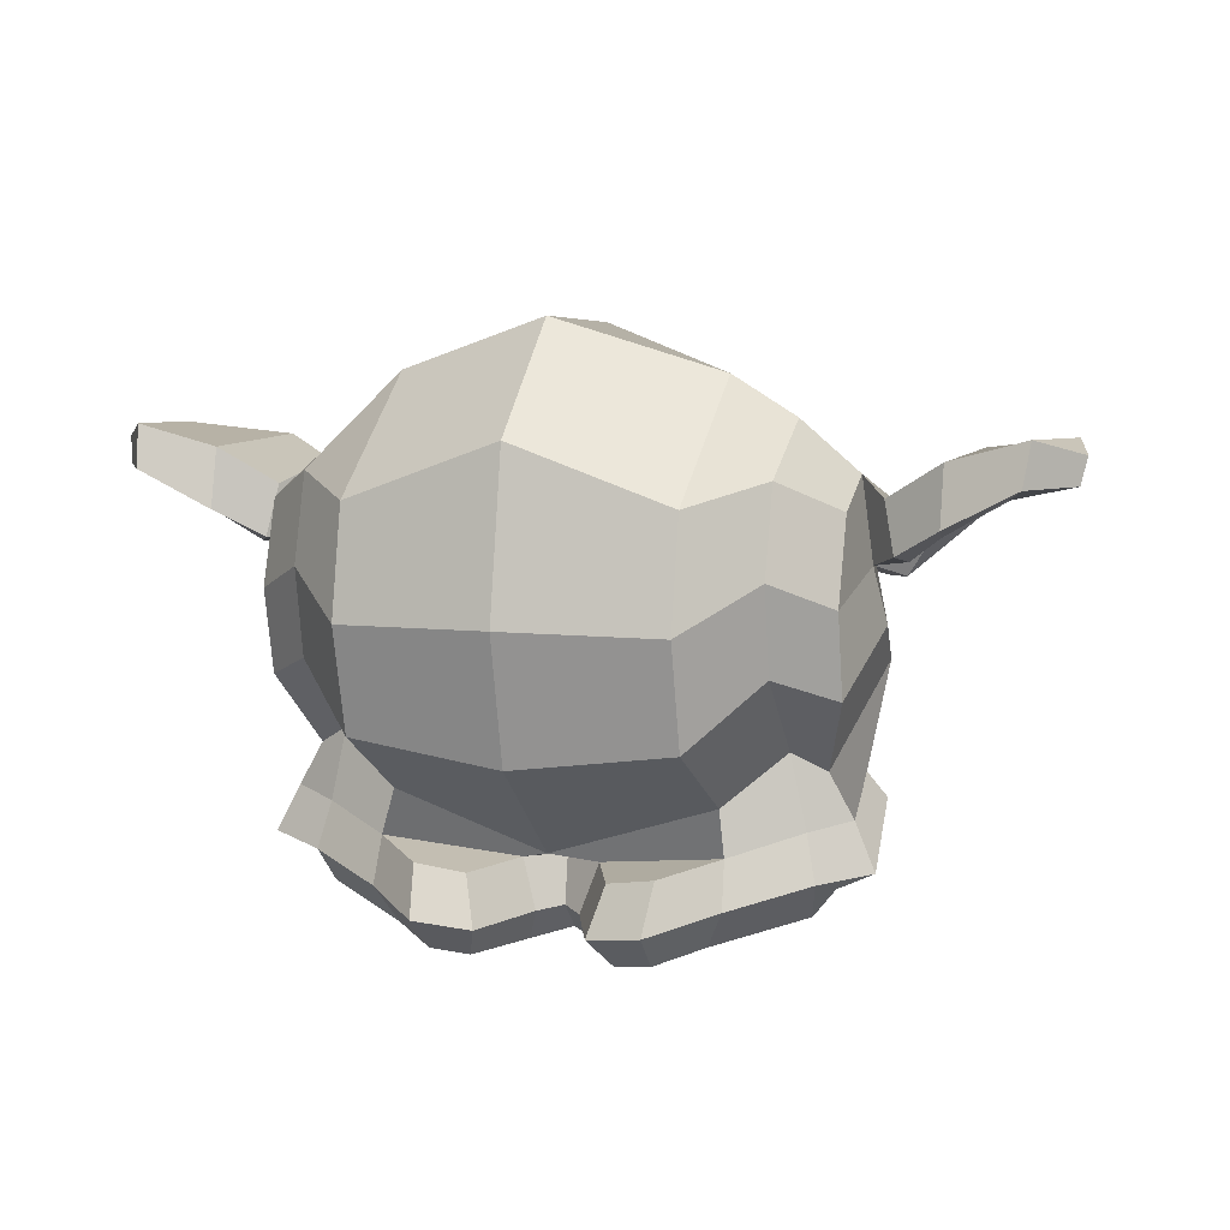
<metadata>
{"format":"obj","ext":"obj","renderer":"f3d","projection":"perspective","resolution":1024,"background":"white","views":[{"elev":7.3,"azim":18.4,"up":"+Y"}]}
</metadata>
<code>
v  0.7363 -1.19 0.3804
v  0.6872 -1.203 0.2577
v  0.7854 -1.08 0.1473
v  0.8836 -1.055 0.3804
v  -0.7854 -1.08 0.1473
v  -0.6872 -1.203 0.2577
v  -0.7363 -1.19 0.3804
v  -0.8836 -1.055 0.3804
v  0.859 -0.9081 0.0859
v  0.9818 -0.8836 0.3804
v  -0.859 -0.9081 0.0859
v  -0.9818 -0.8836 0.3804
v  0.5522 -1.129 0.0491
v  0.5522 -0.9695 -0.0368
v  -0.5522 -0.9695 -0.0368
v  -0.5522 -1.129 0.0491
v  0.5522 -1.227 0.2086
v  -0.5522 -1.227 0.2086
v  0.4295 -1.252 0.2577
v  0.3191 -1.166 0.1473
v  -0.3191 -1.166 0.1473
v  -0.4295 -1.252 0.2577
v  0.2454 -1.019 0.0859
v  -0.2454 -1.019 0.0859
v  0.2209 -1.166 0.3804
v  0.1227 -1.031 0.3804
v  -0.2209 -1.166 0.3804
v  -0.1227 -1.031 0.3804
v  0.3804 -1.252 0.3804
v  -0.3804 -1.252 0.3804
v  0.4295 -1.252 0.5154
v  0.3191 -1.166 0.6136
v  -0.3191 -1.166 0.6136
v  -0.4295 -1.252 0.5154
v  0.2454 -1.019 0.6872
v  -0.2454 -1.019 0.6872
v  0.5522 -1.129 0.7118
v  0.5522 -0.9695 0.81
v  -0.5522 -1.129 0.7118
v  -0.5522 -0.9695 0.81
v  0.5522 -1.227 0.5645
v  -0.5522 -1.227 0.5645
v  0.6872 -1.203 0.5154
v  0.7854 -1.08 0.6136
v  -0.6872 -1.203 0.5154
v  -0.7854 -1.08 0.6136
v  0.859 -0.9081 0.6872
v  -0.859 -0.9081 0.6872
v  0.6995 -1.227 0.5277
v  0.7486 -1.215 0.3804
v  -0.7486 -1.215 0.3804
v  -0.6995 -1.227 0.5277
v  0.5522 -1.264 0.5891
v  -0.5522 -1.264 0.5891
v  0.4173 -1.289 0.5277
v  -0.4173 -1.289 0.5277
v  0.3559 -1.289 0.3804
v  -0.3559 -1.289 0.3804
v  0.4173 -1.289 0.2454
v  -0.4173 -1.289 0.2454
v  0.5522 -1.264 0.1841
v  -0.5522 -1.264 0.1841
v  0.6995 -1.227 0.2454
v  -0.6995 -1.227 0.2454
v  0.5522 -1.301 0.3804
v  -0.5522 -1.301 0.3804
v  0.2577 -0.994 -1.46
v  -0 -1.006 -1.485
v  -0 -0.9081 -1.546
v  0.2823 -0.8713 -1.522
v  -0.2577 -0.994 -1.46
v  -0.2823 -0.8713 -1.522
v  0.3682 -0.994 -1.436
v  0.5154 -0.8222 -1.485
v  -0.3682 -0.994 -1.436
v  -0.5154 -0.8222 -1.485
v  0.5768 -0.8345 -1.399
v  0.4173 -1.043 -1.289
v  -0.4173 -1.043 -1.289
v  -0.5768 -0.8345 -1.399
v  0.5522 -0.8959 -1.092
v  0.3927 -1.08 -1.105
v  -0.3927 -1.08 -1.105
v  -0.5522 -0.8959 -1.092
v  0.4909 -0.8959 -0.6872
v  0.3313 -1.117 -0.6995
v  -0.3313 -1.117 -0.6995
v  -0.4909 -0.8959 -0.6872
v  0.3191 -0.8836 -0.2945
v  0.6872 -0.8345 -0.2209
v  0.6259 -1.055 -0.0736
v  0.1964 -1.276 -0.1595
v  -0.6259 -1.055 -0.0736
v  -0.6872 -0.8345 -0.2209
v  -0.3191 -0.8836 -0.2945
v  -0.1964 -1.276 -0.1595
v  0.994 -0.8468 -0.0614
v  0.9695 -0.9818 0.0859
v  -0.994 -0.8468 -0.0614
v  -0.9695 -0.9818 0.0859
v  1.301 -0.6995 0.2332
v  1.141 -0.9449 0.3191
v  -1.141 -0.9449 0.3191
v  -1.301 -0.6995 0.2332
v  1.35 -0.9327 0.675
v  1.166 -1.031 0.5891
v  -1.35 -0.9327 0.675
v  -1.166 -1.031 0.5891
v  1.117 -0.9818 0.7609
v  1.08 -1.141 0.6504
v  -1.117 -0.9818 0.7609
v  -1.08 -1.141 0.6504
v  0.7731 -1.08 0.9449
v  0.6872 -1.252 0.859
v  -0.7731 -1.08 0.9449
v  -0.6872 -1.252 0.859
v  0.5032 -1.154 1.19
v  0.4909 -1.313 1.006
v  -0.4909 -1.313 1.006
v  -0.5032 -1.154 1.19
v  0.2454 -1.19 1.129
v  0.3191 -1.338 0.9695
v  -0.2454 -1.19 1.129
v  -0.3191 -1.338 0.9695
v  0.0982 -1.178 0.7731
v  0.1595 -1.325 0.675
v  -0.0982 -1.178 0.7731
v  -0.1595 -1.325 0.675
v  -0 -1.166 0.675
v  -0 -1.289 0.5522
v  0.3927 -1.19 0.7363
v  0.2577 -1.215 0.6504
v  -0.3927 -1.19 0.7363
v  -0.2577 -1.215 0.6504
v  0.5154 -1.166 0.7486
v  -0.5154 -1.166 0.7486
v  0.675 -1.129 0.6872
v  -0.675 -1.129 0.6872
v  0.9449 -1.043 0.5891
v  -0.9449 -1.043 0.5891
v  1.006 -1.019 0.4663
v  -1.006 -1.019 0.4663
v  0.9818 -1.019 0.2945
v  -0.9818 -1.019 0.2945
v  0.7731 -1.055 0.0982
v  -0.7731 -1.055 0.0982
v  0.5891 -1.105 0.0245
v  -0.5891 -1.105 0.0245
v  0.2577 -1.178 0.2209
v  -0 -1.141 0.0736
v  -0.2577 -1.178 0.2209
v  0.1964 -1.203 0.4786
v  -0.1964 -1.203 0.4786
v  -0 -1.203 0.3313
v  0.2086 -1.19 0.3313
v  -0.2086 -1.19 0.3313
v  0.0982 -1.092 -1.387
v  -0 -1.08 -1.399
v  -0.0982 -1.092 -1.387
v  0.1841 -1.117 -1.313
v  -0.1841 -1.117 -1.313
v  0.1718 -1.154 -1.129
v  -0.1718 -1.154 -1.129
v  0.1227 -1.178 -0.6995
v  0.1841 -1.154 -1.08
v  -0.1841 -1.154 -1.08
v  -0.1227 -1.178 -0.6995
v  -0 -1.166 -0.5154
v  -0 -1.178 -0.6995
v  0.135 -1.166 -0.4541
v  -0.135 -1.166 -0.4541
v  -0 -1.154 -1.068
v  -0 -1.154 -1.203
v  0.1964 -1.178 -0.3559
v  0.2086 -1.252 -0.3559
v  0.1473 -1.227 -0.4295
v  -0.1473 -1.227 -0.4295
v  -0.2086 -1.252 -0.3559
v  -0.1964 -1.178 -0.3559
v  0.1718 -1.227 -0.2086
v  0.1595 -1.166 -0.2332
v  -0.1718 -1.227 -0.2086
v  -0.1595 -1.166 -0.2332
v  0.0614 -1.227 -0.1964
v  -0 -1.166 -0.2209
v  -0.0614 -1.227 -0.1964
v  -0 -1.252 -0.2945
v  -0 -1.178 -0.3068
v  -0 -1.227 -0.5032
v  0.1227 -1.264 -0.3927
v  -0 -1.264 -0.4541
v  -0.1227 -1.264 -0.3927
v  -0 -1.301 -0.3191
v  0.0736 -1.276 -0.2332
v  -0.0736 -1.276 -0.2332
v  0.1473 -1.276 -0.2454
v  -0.1473 -1.276 -0.2454
v  0.1718 -1.301 -0.3559
v  -0.1718 -1.301 -0.3559
v  0.2577 -1.117 -0.3804
v  -0.2577 -1.117 -0.3804
v  0.2823 -1.117 -0.4909
v  -0.2823 -1.117 -0.4909
v  0.405 -0.8713 -0.4909
v  -0.405 -0.8713 -0.4909
v  0.3682 -0.8713 -0.3927
v  -0.3682 -0.8713 -0.3927
v  -0 -1.129 -1.215
v  0.1473 -1.141 -1.166
v  -0.1473 -1.141 -1.166
v  0.1473 -1.117 -1.289
v  -0.1473 -1.117 -1.289
v  0.0736 -1.08 -1.362
v  -0.0736 -1.08 -1.362
v  -0 -1.08 -1.375
v  0.0736 -0.994 -1.338
v  -0 -0.994 -1.35
v  -0.0736 -0.994 -1.338
v  0.1473 -1.006 -1.276
v  -0.1473 -1.006 -1.276
v  0.1473 -1.043 -1.178
v  -0.1473 -1.043 -1.178
v  -0 -1.031 -1.227
v  0.2945 -1.215 0.2454
v  0.27 -1.227 0.3436
v  -0.2945 -1.215 0.2454
v  -0.27 -1.227 0.3436
v  0.2823 -1.227 0.4663
v  -0.2823 -1.227 0.4663
v  0.3313 -1.227 0.5891
v  -0.3313 -1.227 0.5891
v  0.3559 -1.227 0.1718
v  -0.3559 -1.227 0.1718
v  0.5891 -1.166 0.0982
v  -0.5891 -1.166 0.0982
v  0.7486 -1.129 0.1595
v  -0.7486 -1.129 0.1595
v  0.9081 -1.068 0.3068
v  -0.9081 -1.068 0.3068
v  0.9204 -1.08 0.4541
v  -0.9204 -1.08 0.4541
v  0.8836 -1.092 0.5522
v  -0.8836 -1.092 0.5522
v  0.6627 -1.215 0.6259
v  -0.6627 -1.215 0.6259
v  0.5277 -1.19 0.675
v  -0.5277 -1.19 0.675
v  0.4295 -1.215 0.6627
v  -0.4295 -1.215 0.6627
v  0.3682 -1.19 0.5645
v  0.4418 -1.203 0.6259
v  -0.3682 -1.19 0.5645
v  -0.4418 -1.203 0.6259
v  0.5277 -1.178 0.6381
v  -0.5277 -1.178 0.6381
v  0.6504 -1.178 0.6136
v  -0.6504 -1.178 0.6136
v  0.8345 -1.068 0.5277
v  -0.8345 -1.068 0.5277
v  0.8713 -1.055 0.4418
v  -0.8713 -1.055 0.4418
v  0.859 -1.055 0.3313
v  -0.859 -1.055 0.3313
v  0.7241 -1.105 0.1841
v  -0.7241 -1.105 0.1841
v  0.5891 -1.141 0.135
v  -0.5891 -1.141 0.135
v  0.3804 -1.19 0.1964
v  -0.3804 -1.19 0.1964
v  0.3191 -1.178 0.27
v  -0.3191 -1.178 0.27
v  0.3068 -1.19 0.4663
v  -0.3068 -1.19 0.4663
v  0.3068 -1.178 0.3559
v  -0.3068 -1.178 0.3559
v  0.1718 -0.9572 0.7241
v  -0 -0.9449 0.6381
v  -0.1718 -0.9572 0.7241
v  0.3068 -0.9695 1.043
v  -0.3068 -0.9695 1.043
v  0.5277 -0.9327 1.08
v  -0.5277 -0.9327 1.08
v  0.7609 -0.8713 0.8713
v  -0.7609 -0.8713 0.8713
v  1.068 -0.7731 0.7118
v  -1.068 -0.7731 0.7118
v  1.252 -0.7241 0.6381
v  -1.252 -0.7241 0.6381
v  1.215 -0.5891 0.2577
v  -1.215 -0.5891 0.2577
v  0.9449 -0.6504 0
v  -0.9449 -0.6504 0
v  0.6872 -0.7363 -0.1473
v  -0.6872 -0.7363 -0.1473
v  -0 -0.4418 -0.7609
v  0.2823 -0.405 -0.6504
v  0.1964 -0.5645 -0.8468
v  -0 -0.5032 -0.8959
v  -0.1964 -0.5645 -0.8468
v  -0.2823 -0.405 -0.6504
v  0.2209 -0.5768 -1.19
v  -0 -0.54 -1.264
v  -0.2209 -0.5768 -1.19
v  0.2577 -0.6872 -1.485
v  -0 -0.7241 -1.534
v  -0.2577 -0.6872 -1.485
v  0.5154 -0.6259 -1.436
v  -0.5154 -0.6259 -1.436
v  0.4541 -0.6013 -1.117
v  -0.4541 -0.6013 -1.117
v  0.3927 -0.6136 -0.7854
v  -0.3927 -0.6136 -0.7854
v  0.3682 -0.6381 -0.5522
v  -0.3682 -0.6381 -0.5522
v  0.3436 -0.675 -0.4418
v  0.3313 -0.7363 -0.3559
v  -0.3436 -0.675 -0.4418
v  -0.3313 -0.7363 -0.3559
v  0.3191 -0.7854 -0.27
v  -0.3191 -0.7854 -0.27
v  0.5277 1.043 0.0859
v  0.54 0.8468 -0.2332
v  0 1.055 -0.3068
v  0 1.301 0.1104
v  -0.5277 1.043 0.0859
v  -0.54 0.8468 -0.2332
v  0.4663 0.4173 -0.4909
v  0 0.5522 -0.6013
v  -0.4663 0.4173 -0.4909
v  0.3313 -0.2577 -0.6136
v  -0 -0.2945 -0.7241
v  -0.3313 -0.2577 -0.6136
v  1.154 -0.1104 -0.0736
v  1.338 -0.0859 0.3682
v  -1.154 -0.1104 -0.0736
v  -1.338 -0.0859 0.3682
v  0.7241 1.105 0.6872
v  0 1.338 0.8836
v  -0.7241 1.105 0.6872
v  0.7118 -0.3682 1.338
v  0.7118 0.1104 1.46
v  0 0.1227 1.546
v  -0 -0.4541 1.411
v  -0.7118 -0.3682 1.338
v  -0.7118 0.1104 1.46
v  0.7118 0.6013 1.362
v  0 0.859 1.411
v  -0.7118 0.6013 1.362
v  1.141 -0.5277 0.6381
v  0.994 -0.4418 0.7118
v  -1.141 -0.5277 0.6381
v  -0.994 -0.4418 0.7118
v  1.252 -0.1964 0.8836
v  1.006 -0.0859 1.105
v  -1.252 -0.1964 0.8836
v  -1.006 -0.0859 1.105
v  1.252 0.1841 0.9695
v  1.006 0.3068 1.178
v  -1.252 0.1841 0.9695
v  -1.006 0.3068 1.178
v  1.252 0.5645 0.8468
v  1.006 0.6995 1.068
v  -1.252 0.5645 0.8468
v  -1.006 0.6995 1.068
v  0.9695 0.9204 0.5154
v  1.215 0.6872 0.4173
v  -0.9695 0.9204 0.5154
v  -1.215 0.6872 0.4173
v  0.7241 -0.675 0.8222
v  -0.7241 -0.675 0.8222
v  -0 -0.8959 0.8959
v  1.35 0.0736 0.5032
v  -1.35 0.0736 0.5032
v  1.289 0.3191 0.5154
v  -1.289 0.3191 0.5154
v  0.675 0.3313 -0.3068
v  0.6381 -0.2332 -0.27
v  -0.6381 -0.2332 -0.27
v  -0.675 0.3313 -0.3068
v  0.9327 0.2577 -0.1964
v  -0.9327 0.2577 -0.1964
v  1.006 0.675 -0.0123
v  0.7609 0.859 0.0368
v  -1.006 0.675 -0.0123
v  -0.7609 0.859 0.0368
v  1.399 0.3682 0.6381
v  1.448 0.3436 0.5645
v  1.595 0.4541 0.6504
v  1.608 0.4909 0.7486
v  -1.399 0.3682 0.6381
v  -1.608 0.4909 0.7486
v  -1.595 0.4541 0.6504
v  -1.448 0.3436 0.5645
v  1.865 0.6136 0.6872
v  1.939 0.6627 0.7977
v  -1.865 0.6136 0.6872
v  -1.939 0.6627 0.7977
v  1.988 0.6381 0.4541
v  2.123 0.6627 0.5032
v  -2.123 0.6627 0.5032
v  -1.988 0.6381 0.4541
v  1.902 0.6381 0.1227
v  2.013 0.675 0.0859
v  -2.013 0.675 0.0859
v  -1.902 0.6381 0.1227
v  1.62 0.4786 -0.0614
v  1.632 0.5154 -0.1595
v  -1.632 0.5154 -0.1595
v  -1.62 0.4786 -0.0614
v  1.301 0.2086 -0.1104
v  1.215 0.1964 -0.2209
v  -1.301 0.2086 -0.1104
v  -1.215 0.1964 -0.2209
v  1.632 0.5768 0
v  1.387 0.3313 -0.0368
v  -1.387 0.3313 -0.0368
v  -1.632 0.5768 0
v  1.865 0.6995 0.1473
v  -1.865 0.6995 0.1473
v  1.939 0.6995 0.3927
v  -1.939 0.6995 0.3927
v  1.841 0.6872 0.5645
v  -1.841 0.6872 0.5645
v  1.608 0.5645 0.54
v  -1.608 0.5645 0.54
v  1.485 0.4541 0.4786
v  -1.485 0.4541 0.4786
v  1.129 0.27 -0.0368
v  1.141 0.1104 0
v  -1.141 0.1104 0
v  -1.129 0.27 -0.0368
v  1.325 0.3313 0.4541
v  -1.325 0.3313 0.4541
v  1.276 0.4295 -0.0245
v  -1.276 0.4295 -0.0245
v  1.129 0.2945 0.0614
v  1.325 0.4295 0.0245
v  -1.129 0.2945 0.0614
v  -1.325 0.4295 0.0245
v  1.19 0.4295 0.1473
v  1.289 0.4295 0.135
v  -1.19 0.4295 0.1473
v  -1.289 0.4295 0.135
v  1.252 0.3313 0.3191
v  1.313 0.4295 0.27
v  -1.252 0.3313 0.3191
v  -1.313 0.4295 0.27
v  1.399 0.4173 0.3804
v  -1.399 0.4173 0.3804
v  1.399 0.5032 0.3682
v  1.497 0.54 0.4541
v  -1.399 0.5032 0.3682
v  -1.497 0.54 0.4541
v  1.325 0.5032 0.27
v  -1.325 0.5032 0.27
v  1.203 0.5032 0.1473
v  -1.203 0.5032 0.1473
v  1.301 0.5032 0.1227
v  -1.301 0.5032 0.1227
v  1.338 0.5032 0.0245
v  -1.338 0.5032 0.0245
v  1.276 0.5032 -0.0245
v  -1.276 0.5032 -0.0245
v  1.387 0.4173 -0.0245
v  -1.387 0.4173 -0.0245
v  1.632 0.6504 0.5154
v  -1.632 0.6504 0.5154
v  1.865 0.7609 0.54
v  -1.865 0.7609 0.54
v  1.976 0.7731 0.3804
v  -1.976 0.7731 0.3804
v  1.902 0.7609 0.135
v  -1.902 0.7609 0.135
v  1.645 0.6627 0
v  -1.645 0.6627 0
v  1.473 0.5277 0.0982
v  1.399 0.5154 0.1718
v  -1.399 0.5154 0.1718
v  -1.473 0.5277 0.0982
v  1.571 0.5768 0.1964
v  1.51 0.5522 0.27
v  -1.51 0.5522 0.27
v  -1.571 0.5768 0.1964
v  1.657 0.6013 0.2945
v  1.595 0.5891 0.3682
v  -1.657 0.6013 0.2945
v  -1.595 0.5891 0.3682
v  1.743 0.6136 0.3313
v  1.706 0.6136 0.4295
v  -1.706 0.6136 0.4295
v  -1.743 0.6136 0.3313
v  1.24 0.5154 -0.1964
v  1.632 0.7731 -0.135
v  -1.24 0.5154 -0.1964
v  -1.632 0.7731 -0.135
v  2.062 0.8345 0.0859
v  -2.062 0.8345 0.0859
v  2.148 0.7854 0.4663
v  -2.148 0.7854 0.4663
v  1.964 0.859 0.7363
v  -1.964 0.859 0.7363
v  1.608 0.7609 0.6872
v  -1.608 0.7609 0.6872
v  1.35 0.6013 0.6013
v  -1.35 0.6013 0.6013
g default
f 1 2 3 4
f 5 6 7 8
f 4 3 9 10
f 11 5 8 12
f 3 13 14 9
f 15 16 5 11
f 2 17 13 3
f 16 18 6 5
f 17 19 20 13
f 21 22 18 16
f 13 20 23 14
f 24 21 16 15
f 25 26 23 20
f 27 21 24 28
f 29 25 20 19
f 30 22 21 27
f 29 31 32 25
f 33 34 30 27
f 32 35 26 25
f 33 27 28 36
f 37 38 35 32
f 39 33 36 40
f 41 37 32 31
f 42 34 33 39
f 43 44 37 41
f 45 42 39 46
f 44 47 38 37
f 46 39 40 48
f 4 10 47 44
f 8 46 48 12
f 1 4 44 43
f 7 45 46 8
f 43 49 50 1
f 45 7 51 52
f 41 53 49 43
f 42 45 52 54
f 31 55 53 41
f 34 42 54 56
f 29 57 55 31
f 30 34 56 58
f 29 19 59 57
f 60 22 30 58
f 19 17 61 59
f 62 18 22 60
f 17 2 63 61
f 64 6 18 62
f 2 1 50 63
f 51 7 6 64
f 65 63 50
f 51 64 66
f 61 63 65
f 66 64 62
f 65 59 61
f 62 60 66
f 65 57 59
f 60 58 66
f 65 55 57
f 58 56 66
f 65 53 55
f 56 54 66
f 65 49 53
f 54 52 66
f 65 50 49
f 52 51 66
f 67 68 69 70
f 71 72 69 68
f 73 67 70 74
f 75 76 72 71
f 77 78 73 74
f 75 79 80 76
f 81 82 78 77
f 79 83 84 80
f 85 86 82 81
f 83 87 88 84
f 89 90 91 92
f 93 94 95 96
f 97 98 91 90
f 99 94 93 100
f 97 101 102 98
f 103 104 99 100
f 105 106 102 101
f 107 104 103 108
f 109 110 106 105
f 111 107 108 112
f 113 114 110 109
f 115 111 112 116
f 113 117 118 114
f 119 120 115 116
f 121 122 118 117
f 123 120 119 124
f 125 126 122 121
f 127 123 124 128
f 129 130 126 125
f 129 127 128 130
f 131 122 126 132
f 133 134 128 124
f 131 135 118 122
f 119 136 133 124
f 114 118 135 137
f 116 138 136 119
f 110 114 137 139
f 112 140 138 116
f 106 110 139 141
f 108 142 140 112
f 102 106 141 143
f 103 144 142 108
f 98 102 143 145
f 100 146 144 103
f 91 98 145 147
f 93 148 146 100
f 20 92 91 147
f 93 96 21 148
f 20 149 150 92
f 150 151 21 96
f 126 130 152 132
f 128 134 153 130
f 152 130 154 155
f 154 130 153 156
f 149 155 154 150
f 151 150 154 156
f 157 158 68 67
f 68 158 159 71
f 160 157 67 73
f 71 159 161 75
f 160 73 78 162
f 161 163 79 75
f 86 164 165 82
f 166 167 87 83
f 162 78 82 165
f 83 79 163 166
f 168 169 164 170
f 168 171 167 169
f 164 169 172 165
f 167 166 172 169
f 162 165 172 173
f 163 173 172 166
f 174 175 176 170
f 177 178 179 171
f 180 175 174 181
f 182 183 179 178
f 184 180 181 185
f 186 185 183 182
f 187 184 185 186
f 185 188 187
f 187 188 185
f 170 176 189 168
f 171 168 189 177
f 176 190 191 189
f 177 189 191 192
f 187 193 194 184
f 195 193 187 186
f 184 194 196 180
f 197 195 186 182
f 196 198 175 180
f 197 182 178 199
f 175 198 190 176
f 192 199 178 177
f 198 196 194 193
f 199 193 195 197
f 193 191 190 198
f 192 191 193 199
f 185 181 92 150
f 96 183 185 150
f 181 174 200 92
f 201 179 183 96
f 170 202 200 174
f 171 179 201 203
f 164 86 202 170
f 167 171 203 87
f 204 202 86 85
f 205 88 87 203
f 206 200 202 204
f 207 205 203 201
f 89 92 200 206
f 201 96 95 207
f 173 208 209 162
f 173 163 210 208
f 160 162 209 211
f 210 163 161 212
f 157 160 211 213
f 212 161 159 214
f 158 157 213 215
f 214 159 158 215
f 213 216 217 215
f 214 215 217 218
f 213 211 219 216
f 220 212 214 218
f 211 209 221 219
f 222 210 212 220
f 208 223 221 209
f 208 210 222 223
f 223 217 216 221
f 218 217 223 222
f 221 216 219
f 220 218 222
f 155 149 224 225
f 226 151 156 227
f 152 155 225 228
f 227 156 153 229
f 152 228 230 132
f 153 134 231 229
f 20 232 224 149
f 21 151 226 233
f 20 147 234 232
f 235 148 21 233
f 147 145 236 234
f 237 146 148 235
f 145 143 238 236
f 239 144 146 237
f 143 141 240 238
f 241 142 144 239
f 139 242 240 141
f 140 142 241 243
f 137 244 242 139
f 138 140 243 245
f 137 135 246 244
f 247 136 138 245
f 135 131 248 246
f 249 133 136 247
f 131 132 230 248
f 231 134 133 249
f 248 230 250 251
f 252 231 249 253
f 246 248 251 254
f 253 249 247 255
f 246 254 256 244
f 247 245 257 255
f 244 256 258 242
f 245 243 259 257
f 240 242 258 260
f 259 243 241 261
f 240 260 262 238
f 241 239 263 261
f 236 238 262 264
f 263 239 237 265
f 236 264 266 234
f 237 235 267 265
f 234 266 268 232
f 235 233 269 267
f 224 232 268 270
f 269 233 226 271
f 230 228 272 250
f 273 229 231 252
f 228 225 274 272
f 275 227 229 273
f 225 224 270 274
f 271 226 227 275
f 129 125 276 277
f 278 127 129 277
f 125 121 279 276
f 280 123 127 278
f 117 281 279 121
f 120 123 280 282
f 113 283 281 117
f 115 120 282 284
f 109 285 283 113
f 111 115 284 286
f 109 105 287 285
f 288 107 111 286
f 101 289 287 105
f 104 107 288 290
f 101 97 291 289
f 292 99 104 290
f 97 90 293 291
f 294 94 99 292
f 295 296 297 298
f 295 298 299 300
f 298 297 301 302
f 298 302 303 299
f 302 301 304 305
f 302 305 306 303
f 70 69 305 304
f 305 69 72 306
f 74 70 304 307
f 306 72 76 308
f 77 74 307 309
f 308 76 80 310
f 81 77 309 311
f 310 80 84 312
f 309 301 297 311
f 299 303 310 312
f 307 304 301 309
f 308 310 303 306
f 311 297 296 313
f 312 314 300 299
f 85 81 311 313
f 312 84 88 314
f 315 316 206 204
f 317 205 207 318
f 313 315 204 85
f 314 88 205 317
f 206 316 319 89
f 207 95 320 318
f 319 293 90 89
f 320 95 94 294
f 321 322 323 324
f 325 324 323 326
f 322 327 328 323
f 326 323 328 329
f 328 327 330 331
f 332 329 328 331
f 331 330 296 295
f 300 332 331 295
f 296 330 315 313
f 300 314 317 332
f 289 291 333 334
f 335 292 290 336
f 337 321 324 338
f 339 338 324 325
f 340 341 342 343
f 344 343 342 345
f 342 341 346 347
f 348 345 342 347
f 347 346 337 338
f 339 348 347 338
f 285 287 349 350
f 351 288 286 352
f 350 349 353 354
f 355 351 352 356
f 354 353 357 358
f 359 355 356 360
f 358 357 361 362
f 363 359 360 364
f 365 362 361 366
f 367 368 363 364
f 337 346 362 365
f 364 348 339 367
f 346 341 358 362
f 360 345 348 364
f 341 340 354 358
f 356 344 345 360
f 340 369 350 354
f 352 370 344 356
f 285 350 369 283
f 286 284 370 352
f 369 340 343 371
f 370 371 343 344
f 279 281 283 276
f 280 278 284 282
f 276 283 369 371
f 370 284 278 371
f 277 276 371
f 371 278 277
f 289 334 349 287
f 290 288 351 336
f 334 372 353 349
f 355 373 336 351
f 372 374 357 353
f 359 375 373 355
f 361 357 374 366
f 363 368 375 359
f 327 376 377 330
f 329 332 378 379
f 377 376 380 333
f 378 335 381 379
f 291 293 377 333
f 378 294 292 335
f 293 316 315 377
f 317 318 294 378
f 315 330 377
f 378 332 317
f 293 319 316
f 318 320 294
f 382 383 365 366
f 384 368 367 385
f 365 383 321 337
f 367 339 325 385
f 376 383 382 380
f 379 381 384 385
f 322 383 376 327
f 326 329 379 385
f 321 383 322
f 326 385 325
f 386 387 388 389
f 390 391 392 393
f 389 388 394 395
f 396 392 391 397
f 394 398 399 395
f 396 397 400 401
f 398 402 403 399
f 401 400 404 405
f 402 406 407 403
f 405 404 408 409
f 407 406 410 411
f 412 409 408 413
f 406 414 415 410
f 416 417 409 412
f 402 418 414 406
f 417 419 405 409
f 420 418 402 398
f 421 401 405 419
f 422 420 398 394
f 423 396 401 421
f 424 422 394 388
f 425 392 396 423
f 388 387 426 424
f 427 393 392 425
f 380 428 429 333
f 381 335 430 431
f 411 410 428 380
f 413 381 431 412
f 334 333 429 372
f 430 335 336 373
f 374 432 387 386
f 393 433 375 390
f 410 415 434 428
f 435 416 412 431
f 436 428 434 437
f 438 439 435 431
f 440 436 437 441
f 439 438 442 443
f 444 436 440 445
f 446 447 442 438
f 444 445 448 432
f 446 433 449 447
f 432 448 426 387
f 433 393 427 449
f 444 432 374 372
f 446 373 375 433
f 429 436 444 372
f 430 373 446 438
f 429 428 436
f 438 431 430
f 426 448 450 451
f 452 449 427 453
f 445 454 450 448
f 447 449 452 455
f 445 440 456 454
f 457 442 447 455
f 441 458 456 440
f 443 442 457 459
f 437 460 458 441
f 439 443 459 461
f 437 434 462 460
f 463 435 439 461
f 434 415 464 462
f 465 416 435 463
f 424 426 451 466
f 453 427 425 467
f 422 424 466 468
f 467 425 423 469
f 420 422 468 470
f 469 423 421 471
f 420 470 472 418
f 421 419 473 471
f 418 472 474 414
f 419 417 475 473
f 414 474 464 415
f 417 416 465 475
f 460 476 477 458
f 461 459 478 479
f 476 480 481 477
f 479 478 482 483
f 481 480 484 485
f 486 483 482 487
f 484 488 489 485
f 486 487 490 491
f 466 451 485 489
f 487 453 467 490
f 481 485 451 450
f 482 452 453 487
f 454 477 481 450
f 455 452 482 478
f 458 477 454 456
f 455 478 459 457
f 460 462 464 476
f 461 479 465 463
f 476 464 474 480
f 475 465 479 483
f 484 480 474 472
f 486 473 475 483
f 488 484 472 470
f 491 471 473 486
f 468 489 488 470
f 491 490 469 471
f 466 489 468
f 469 490 467
f 407 411 492 493
f 494 413 408 495
f 403 407 493 496
f 495 408 404 497
f 403 496 498 399
f 404 400 499 497
f 399 498 500 395
f 400 397 501 499
f 395 500 502 389
f 397 391 503 501
f 389 502 504 386
f 391 390 505 503
f 493 492 504 502
f 495 503 505 494
f 502 500 496 493
f 497 501 503 495
f 500 498 496
f 497 499 501
f 374 386 504 366
f 375 368 505 390
f 366 504 492 382
f 494 505 368 384
f 380 382 492 411
f 494 384 381 413

</code>
